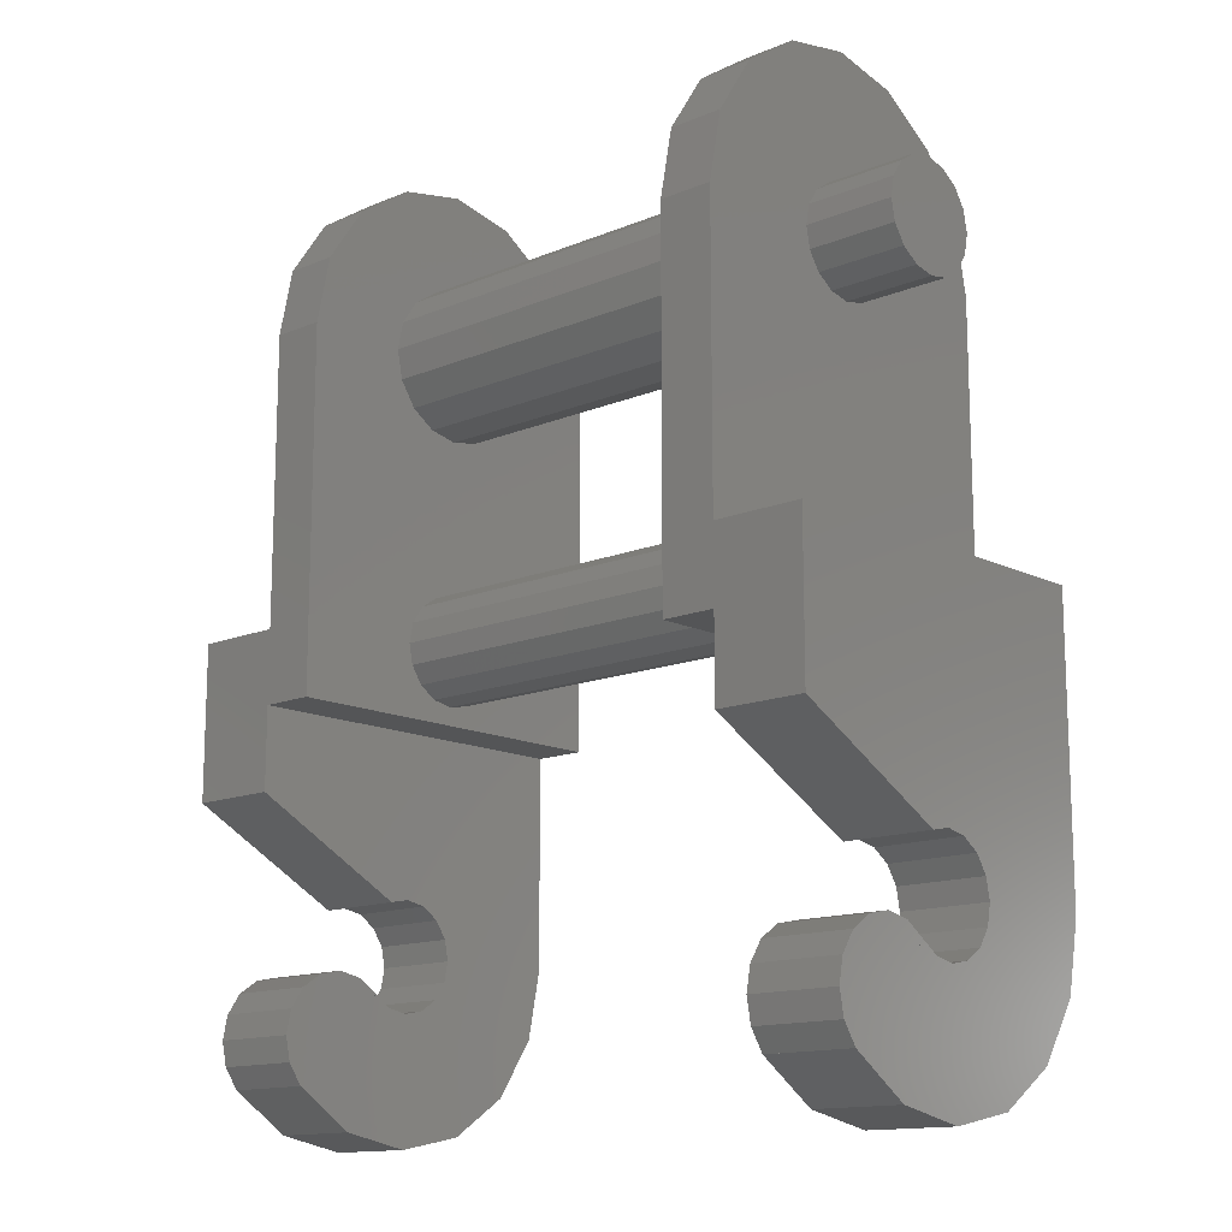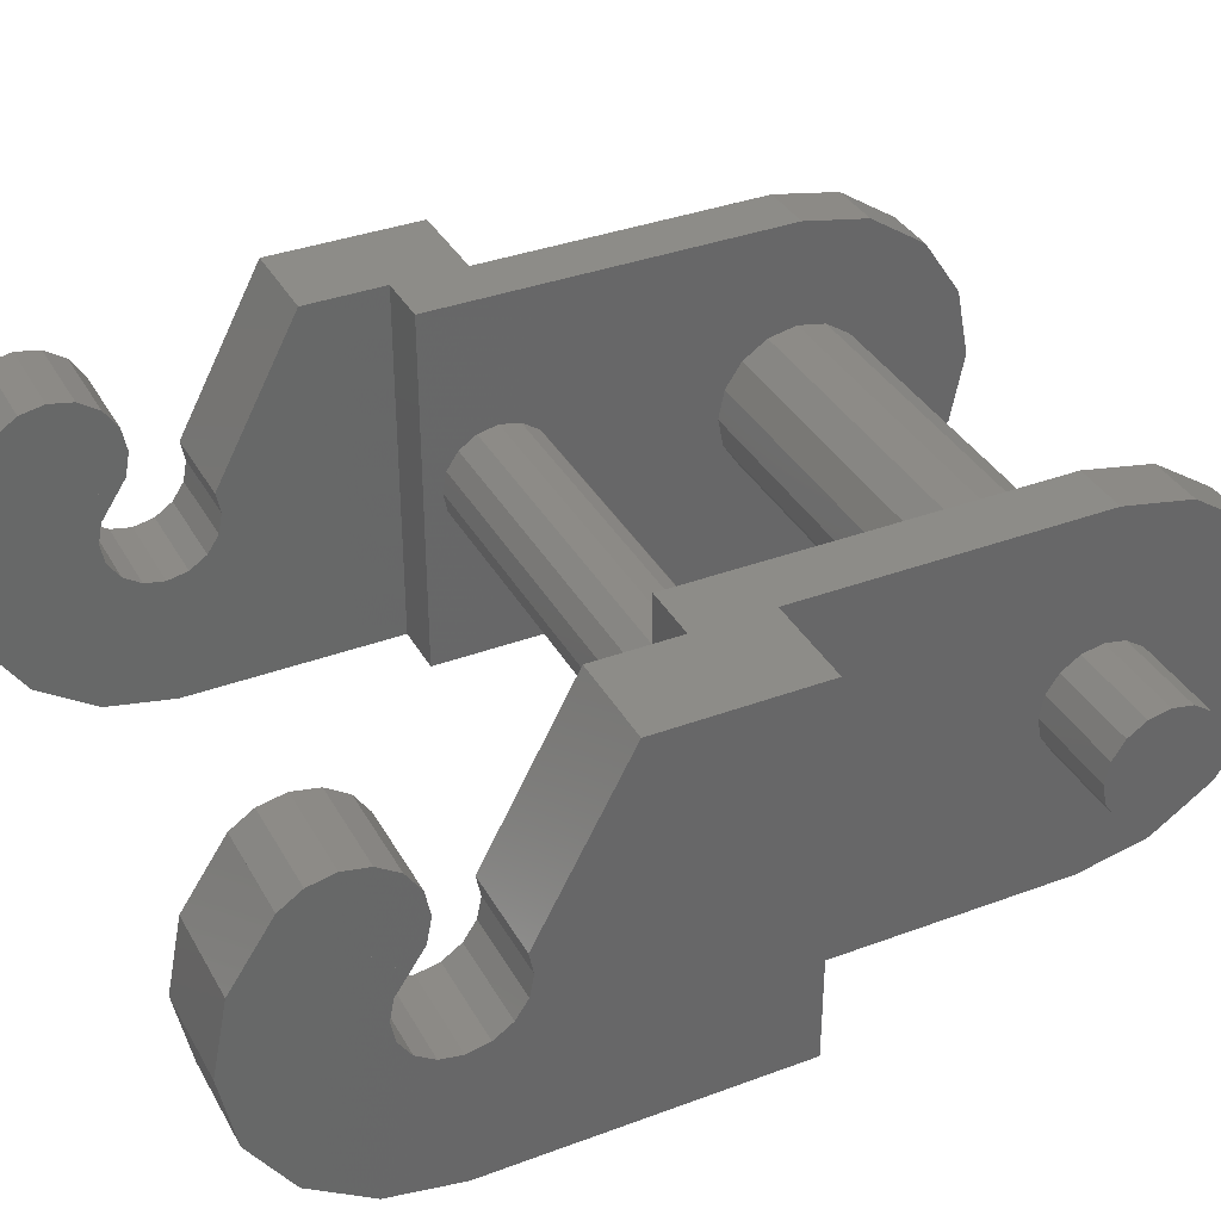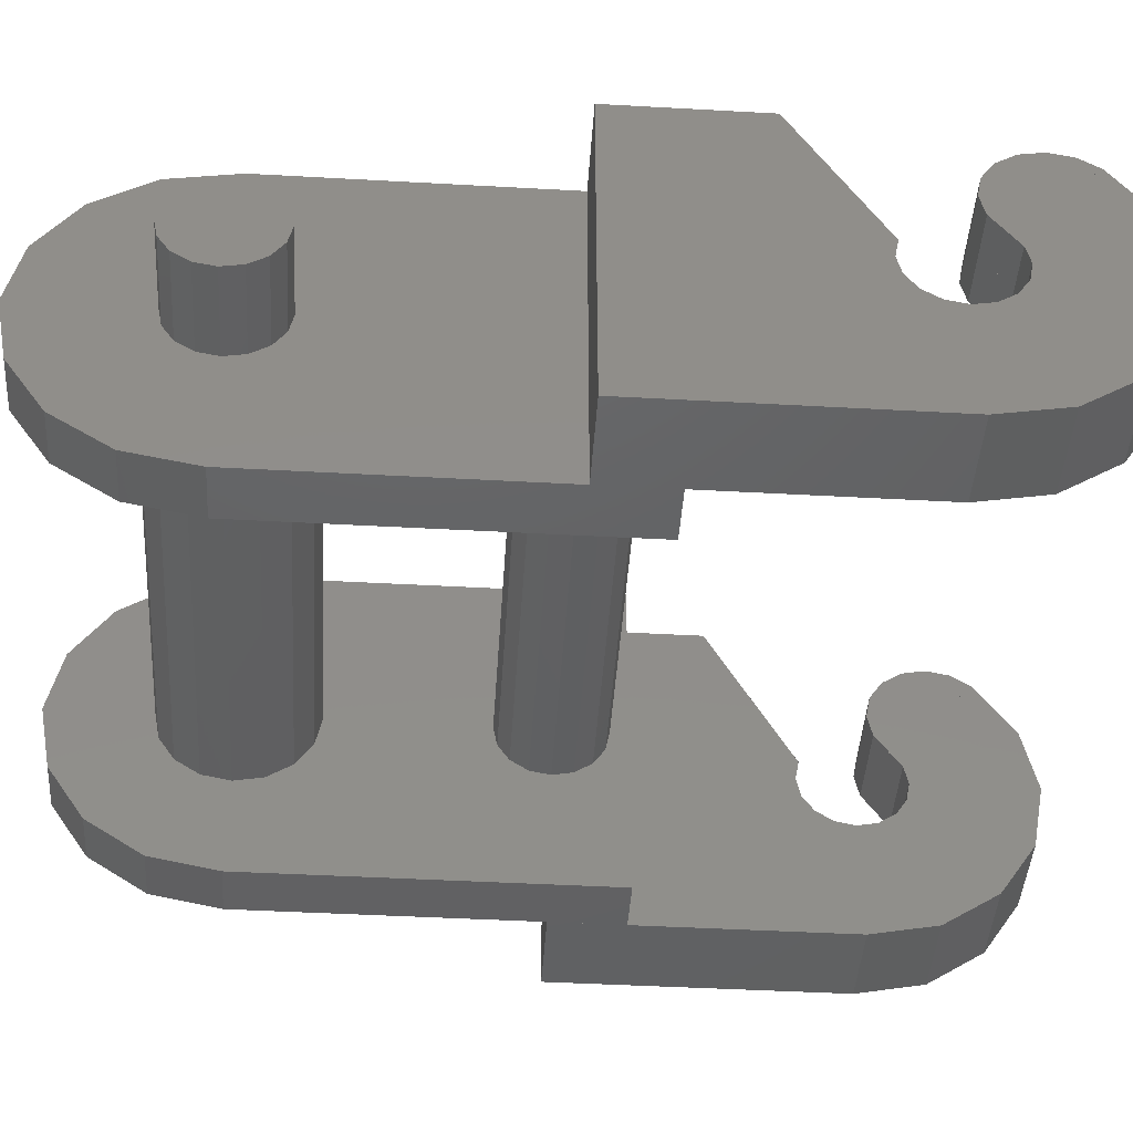
<metadata>
{"format":"stl","ext":"stl","renderer":"f3d","projection":"perspective","resolution":1024,"background":"white","views":[{"elev":-13.9,"azim":-137.4,"up":"+Z"},{"elev":36.1,"azim":-116.0,"up":"+Y"},{"elev":-44.7,"azim":86.3,"up":"+Y"}]}
</metadata>
<code>
# stl→obj: 394 verts, 540 faces
v -0.3 -0.2 0.64
v -0.3 -0.1848 0.7165
v -0.3 0 0.64
v -0.3 -0.1414 0.7814
v -0.3 -0.07654 0.8248
v -0.3 -0 0.84
v -0.3 0.07654 0.8248
v -0.3 0.1414 0.7814
v -0.3 0.1848 0.7165
v -0.3 0.2 0.64
v 0.3 0 0.64
v 0.3 0.2 0.64
v 0.3 0.1848 0.7165
v 0.3 0.1414 0.7814
v 0.3 0.07654 0.8248
v 0.3 -0 0.84
v 0.3 -0.07654 0.8248
v 0.3 -0.1414 0.7814
v 0.3 -0.1848 0.7165
v 0.3 -0.2 0.64
v -0.24 0 0.64
v -0.24 0.2 0.64
v -0.24 0.1848 0.7165
v -0.24 0.1414 0.7814
v -0.24 0.07654 0.8248
v -0.24 -0 0.84
v -0.24 -0.07654 0.8248
v -0.24 -0.1414 0.7814
v -0.24 -0.1848 0.7165
v -0.24 -0.2 0.64
v 0.24 -0.2 0.64
v 0.24 -0.1848 0.7165
v 0.24 0 0.64
v 0.24 -0.1414 0.7814
v 0.24 -0.07654 0.8248
v 0.24 -0 0.84
v 0.24 0.07654 0.8248
v 0.24 0.1414 0.7814
v 0.24 0.1848 0.7165
v 0.24 0.2 0.64
v -0.4 0.06 0.64
v -0.4 0.05543 0.617
v -0.4 0 0.64
v -0.4 0.04243 0.5976
v -0.4 0.02296 0.5846
v -0.4 0 0.58
v -0.4 -0.02296 0.5846
v -0.4 -0.04243 0.5976
v -0.4 -0.05543 0.617
v -0.4 -0.06 0.64
v -0.4 -0.05543 0.663
v -0.4 -0.04243 0.6824
v -0.4 -0.02296 0.6954
v -0.4 -0 0.7
v -0.4 0.02296 0.6954
v -0.4 0.04243 0.6824
v -0.4 0.05543 0.663
v 0.4 0 0.64
v 0.4 0.06 0.64
v 0.4 0.05543 0.663
v 0.4 0.04243 0.6824
v 0.4 0.02296 0.6954
v 0.4 -0 0.7
v 0.4 -0.02296 0.6954
v 0.4 -0.04243 0.6824
v 0.4 -0.05543 0.663
v 0.4 -0.06 0.64
v 0.4 -0.05543 0.617
v 0.4 -0.04243 0.5976
v 0.4 -0.02296 0.5846
v 0.4 0 0.58
v 0.4 0.02296 0.5846
v 0.4 0.04243 0.5976
v 0.4 0.05543 0.617
v 0.4 0.2 0.1501
v 0.4 -0.03248 0.0784
v 0.4 0.02296 0.05544
v 0.3 0.02296 0.05544
v 0.3 -0.03248 0.0784
v 0.3 0.2 0.1501
v -0.3 0.2 0.1501
v -0.3 -0.03248 0.0784
v -0.3 0.02296 0.05544
v -0.4 0.02296 0.05544
v -0.4 -0.03248 0.0784
v -0.4 0.2 0.1501
v 0.4 -0.2 0.1501
v 0.3 -0.2 0.1501
v -0.3 -0.2 0.1501
v -0.4 -0.2 0.1501
v -0.4 0.09196 -0.09192
v -0.4 0.04246 -0.04242
v -0.4 0.06517 -0.02725
v -0.4 0.09196 -0.02192
v -0.4 0.1187 -0.02725
v -0.4 0.1415 -0.04242
v -0.4 0.1566 -0.06513
v -0.4 0.162 -0.09192
v -0.4 0.1566 -0.1187
v -0.4 0.1415 -0.1414
v -0.3 0.1415 -0.1414
v -0.3 0.1566 -0.1187
v -0.3 0.09196 -0.09192
v -0.3 0.162 -0.09192
v -0.3 0.1566 -0.06513
v -0.3 0.1415 -0.04242
v -0.3 0.1187 -0.02725
v -0.3 0.09196 -0.02192
v -0.3 0.06517 -0.02725
v -0.3 0.04246 -0.04242
v 0.3 0.09196 -0.09192
v 0.3 0.04246 -0.04242
v 0.3 0.06517 -0.02725
v 0.3 0.09196 -0.02192
v 0.3 0.1187 -0.02725
v 0.3 0.1415 -0.04242
v 0.3 0.1566 -0.06513
v 0.3 0.162 -0.09192
v 0.3 0.1566 -0.1187
v 0.3 0.1415 -0.1414
v 0.4 0.1415 -0.1414
v 0.4 0.1566 -0.1187
v 0.4 0.09196 -0.09192
v 0.4 0.162 -0.09192
v 0.4 0.1566 -0.06513
v 0.4 0.1415 -0.04242
v 0.4 0.1187 -0.02725
v 0.4 0.09196 -0.02192
v 0.4 0.06517 -0.02725
v 0.4 0.04246 -0.04242
v 0.4 -0.06 0
v 0.4 -0.05543 0.02296
v 0.4 -0.06 0.06
v 0.4 -0.04243 0.04243
v 0.4 -0.02296 0.05543
v 0.4 0 0.06
v 0.3 -0.06 0.06
v 0.3 0 0.06
v 0.3 -0.02296 0.05543
v 0.3 -0.04243 0.04243
v 0.3 -0.05543 0.02296
v 0.3 -0.06 0
v -0.3 -0.06 0
v -0.3 -0.05543 0.02296
v -0.3 -0.06 0.06
v -0.3 -0.04243 0.04243
v -0.3 -0.02296 0.05543
v -0.3 0 0.06
v -0.4 -0.06 0.06
v -0.4 0 0.06
v -0.4 -0.02296 0.05543
v -0.4 -0.04243 0.04243
v -0.4 -0.05543 0.02296
v -0.4 -0.06 0
v 0.4 -0.03247 0.07839
v 0.4 -0 0.06
v 0.4 0.02296 0.05543
v 0.3 0.02296 0.05543
v 0.3 -0 0.06
v 0.3 -0.03247 0.07839
v -0.3 -0.03247 0.07839
v -0.3 -0 0.06
v -0.3 0.02296 0.05543
v -0.4 0.02296 0.05543
v -0.4 -0 0.06
v -0.4 -0.03247 0.07839
v -0.3 0.06 0.64
v -0.3 0.05543 0.663
v -0.3 0.04243 0.6824
v -0.3 0.02296 0.6954
v -0.3 -0 0.7
v -0.3 -0.02296 0.6954
v -0.3 -0.04243 0.6824
v -0.3 -0.05543 0.663
v -0.3 -0.06 0.64
v -0.3 -0.05543 0.617
v -0.3 -0.04243 0.5976
v -0.3 -0.02296 0.5846
v -0.3 0 0.58
v -0.3 0.02296 0.5846
v -0.3 0.04243 0.5976
v -0.3 0.05543 0.617
v 0.3 0.06 0.64
v 0.3 0.05543 0.663
v 0.3 0.04243 0.6824
v 0.3 0.02296 0.6954
v 0.3 -0 0.7
v 0.3 -0.02296 0.6954
v 0.3 -0.04243 0.6824
v 0.3 -0.05543 0.663
v 0.3 -0.06 0.64
v 0.3 -0.05543 0.617
v 0.3 -0.04243 0.5976
v 0.3 -0.02296 0.5846
v 0.3 0 0.58
v 0.3 0.02296 0.5846
v 0.3 0.04243 0.5976
v 0.3 0.05543 0.617
v 0.24 0.0852 0.64
v -0.24 0.0852 0.64
v -0.24 0.07871 0.6726
v 0.24 0.07871 0.6726
v -0.24 0.06024 0.7002
v 0.24 0.06024 0.7002
v -0.24 0.03261 0.7187
v 0.24 0.03261 0.7187
v -0.24 -0 0.7252
v 0.24 -0 0.7252
v -0.24 -0.03261 0.7187
v 0.24 -0.03261 0.7187
v -0.24 -0.06024 0.7002
v 0.24 -0.06024 0.7002
v -0.24 -0.07871 0.6726
v 0.24 -0.07871 0.6726
v -0.24 -0.0852 0.64
v 0.24 -0.0852 0.64
v -0.24 -0.07871 0.6074
v 0.24 -0.07871 0.6074
v -0.24 -0.06024 0.5798
v 0.24 -0.06024 0.5798
v -0.24 -0.03261 0.5613
v 0.24 -0.03261 0.5613
v -0.24 0 0.5548
v 0.24 0 0.5548
v -0.24 0.03261 0.5613
v 0.24 0.03261 0.5613
v -0.24 0.06025 0.5798
v 0.24 0.06025 0.5798
v -0.24 0.07871 0.6074
v 0.24 0.07871 0.6074
v 0.24 0.06 0.32
v -0.24 0.06 0.32
v -0.24 0.05543 0.343
v 0.24 0.05543 0.343
v -0.24 0.04243 0.3624
v 0.24 0.04243 0.3624
v -0.24 0.02296 0.3754
v 0.24 0.02296 0.3754
v -0.24 -0 0.38
v 0.24 -0 0.38
v -0.24 -0.02296 0.3754
v 0.24 -0.02296 0.3754
v -0.24 -0.04243 0.3624
v 0.24 -0.04243 0.3624
v -0.24 -0.05543 0.343
v 0.24 -0.05543 0.343
v -0.24 -0.06 0.32
v 0.24 -0.06 0.32
v -0.24 -0.05543 0.297
v 0.24 -0.05543 0.297
v -0.24 -0.04243 0.2776
v 0.24 -0.04243 0.2776
v -0.24 -0.02296 0.2646
v 0.24 -0.02296 0.2646
v -0.24 0 0.26
v 0.24 0 0.26
v -0.24 0.02296 0.2646
v 0.24 0.02296 0.2646
v -0.24 0.04243 0.2776
v 0.24 0.04243 0.2776
v -0.24 0.05543 0.297
v 0.24 0.05543 0.297
v 0.3 -0.2 0.32
v 0.3 0.2 0.32
v -0.3 0.2 0.32
v -0.3 -0.2 0.32
v 0.24 0.2 0.24
v 0.24 -0.2 0.24
v -0.24 -0.2 0.24
v -0.24 0.2 0.24
v 0.3 -0.2 0.24
v 0.3 0.2 0.24
v -0.3 -0.2 0.24
v -0.3 0.2 0.24
v 0.4 -0.2 0.32
v 0.4 0.2 0.32
v -0.4 -0.2 0.32
v -0.4 0.2 0.32
v -0.4 -0.2 0
v -0.3 -0.2 0
v 0.3 -0.2 0
v 0.4 -0.2 0
v 0.4 0.023 0.05544
v 0.3 0.023 0.05544
v -0.4 0.023 0.05544
v -0.3 0.023 0.05544
v 0.4 0.02296 -0.05543
v 0.3 0.02296 -0.05543
v 0.3 -0 -0.06
v 0.4 -0 -0.06
v 0.3 -0.02296 -0.05543
v 0.4 -0.02296 -0.05543
v 0.3 -0.04243 -0.04243
v 0.4 -0.04243 -0.04243
v 0.3 -0.05543 -0.02296
v 0.4 -0.05543 -0.02296
v -0.3 -0.05543 -0.02296
v -0.4 -0.05543 -0.02296
v -0.3 -0.04243 -0.04243
v -0.4 -0.04243 -0.04243
v -0.3 -0.02296 -0.05543
v -0.4 -0.02296 -0.05543
v -0.3 -0 -0.06
v -0.4 -0 -0.06
v -0.3 0.02296 -0.05543
v -0.4 0.02296 -0.05543
v 0.4 0.04243 -0.04243
v 0.3 0.04243 -0.04243
v -0.3 0.04243 -0.04243
v -0.4 0.04243 -0.04243
v -0.4 0.07071 -0.07071
v -0.4 0.1414 -0.1414
v -0.4 0.07654 -0.1848
v -0.4 0.03827 -0.09239
v -0.4 0 -0.2
v -0.4 0 -0.1
v -0.4 -0.07654 -0.1848
v -0.4 -0.03827 -0.09239
v -0.4 -0.1414 -0.1414
v -0.4 -0.07071 -0.07071
v -0.4 -0.1848 -0.07654
v -0.4 -0.09239 -0.03827
v -0.4 -0.1 0
v -0.3 -0.1 0
v -0.3 -0.1848 -0.07654
v -0.3 -0.09239 -0.03827
v -0.3 -0.1414 -0.1414
v -0.3 -0.07071 -0.07071
v -0.3 -0.07654 -0.1848
v -0.3 -0.03827 -0.09239
v -0.3 0 -0.2
v -0.3 0 -0.1
v -0.3 0.07654 -0.1848
v -0.3 0.03827 -0.09239
v -0.3 0.1414 -0.1414
v -0.3 0.07071 -0.07071
v 0.3 0.07071 -0.07071
v 0.3 0.1414 -0.1414
v 0.3 0.07654 -0.1848
v 0.3 0.03827 -0.09239
v 0.3 0 -0.2
v 0.3 0 -0.1
v 0.3 -0.07654 -0.1848
v 0.3 -0.03827 -0.09239
v 0.3 -0.1414 -0.1414
v 0.3 -0.07071 -0.07071
v 0.3 -0.1848 -0.07654
v 0.3 -0.09239 -0.03827
v 0.3 -0.1 0
v 0.4 -0.1 0
v 0.4 -0.1848 -0.07654
v 0.4 -0.09239 -0.03827
v 0.4 -0.1414 -0.1414
v 0.4 -0.07071 -0.07071
v 0.4 -0.07654 -0.1848
v 0.4 -0.03827 -0.09239
v 0.4 0 -0.2
v 0.4 0 -0.1
v 0.4 0.07654 -0.1848
v 0.4 0.03827 -0.09239
v 0.4 0.1414 -0.1414
v 0.4 0.07071 -0.07071
v 0.4 -0.12 0
v 0.4 -0.1109 -0.04592
v 0.4 -0.08485 -0.08485
v 0.4 -0.04592 -0.1109
v 0.4 0 -0.12
v 0.4 0 -0.06
v 0.4 0.04592 -0.1109
v 0.4 0.08485 -0.08485
v 0.3 0.08485 -0.08485
v 0.3 0.04592 -0.1109
v 0.3 0 -0.12
v 0.3 0 -0.06
v 0.3 -0.04592 -0.1109
v 0.3 -0.08485 -0.08485
v 0.3 -0.1109 -0.04592
v 0.3 -0.12 0
v -0.3 -0.12 0
v -0.3 -0.1109 -0.04592
v -0.3 -0.08485 -0.08485
v -0.3 -0.04592 -0.1109
v -0.3 0 -0.12
v -0.3 0 -0.06
v -0.3 0.04592 -0.1109
v -0.3 0.08485 -0.08485
v -0.4 0.08485 -0.08485
v -0.4 0.04592 -0.1109
v -0.4 0 -0.12
v -0.4 0 -0.06
v -0.4 -0.04592 -0.1109
v -0.4 -0.08485 -0.08485
v -0.4 -0.1109 -0.04592
v -0.4 -0.12 0
f 1 2 3
f 2 4 3
f 4 5 3
f 5 6 3
f 6 7 3
f 7 8 3
f 8 9 3
f 9 10 3
f 11 12 13
f 11 13 14
f 11 14 15
f 11 15 16
f 11 16 17
f 11 17 18
f 11 18 19
f 11 19 20
f 21 22 23
f 21 23 24
f 21 24 25
f 21 25 26
f 21 26 27
f 21 27 28
f 21 28 29
f 21 29 30
f 31 32 33
f 32 34 33
f 34 35 33
f 35 36 33
f 36 37 33
f 37 38 33
f 38 39 33
f 39 40 33
f 41 42 43
f 42 44 43
f 44 45 43
f 45 46 43
f 46 47 43
f 47 48 43
f 48 49 43
f 49 50 43
f 50 51 43
f 51 52 43
f 52 53 43
f 53 54 43
f 54 55 43
f 55 56 43
f 56 57 43
f 57 41 43
f 58 59 60
f 58 60 61
f 58 61 62
f 58 62 63
f 58 63 64
f 58 64 65
f 58 65 66
f 58 66 67
f 58 67 68
f 58 68 69
f 58 69 70
f 58 70 71
f 58 71 72
f 58 72 73
f 58 73 74
f 58 74 59
f 75 76 77
f 78 79 80
f 81 82 83
f 84 85 86
f 75 87 76
f 79 88 80
f 81 89 82
f 85 90 86
f 91 92 93
f 91 93 94
f 91 94 95
f 91 95 96
f 91 96 97
f 91 97 98
f 91 98 99
f 91 99 100
f 101 102 103
f 102 104 103
f 104 105 103
f 105 106 103
f 106 107 103
f 107 108 103
f 108 109 103
f 109 110 103
f 111 112 113
f 111 113 114
f 111 114 115
f 111 115 116
f 111 116 117
f 111 117 118
f 111 118 119
f 111 119 120
f 121 122 123
f 122 124 123
f 124 125 123
f 125 126 123
f 126 127 123
f 127 128 123
f 128 129 123
f 129 130 123
f 131 132 133
f 132 134 133
f 134 135 133
f 135 136 133
f 137 138 139
f 137 139 140
f 137 140 141
f 137 141 142
f 143 144 145
f 144 146 145
f 146 147 145
f 147 148 145
f 149 150 151
f 149 151 152
f 149 152 153
f 149 153 154
f 155 156 157
f 158 159 160
f 161 162 163
f 164 165 166
f 22 10 9
f 22 9 23
f 23 9 8
f 23 8 24
f 24 8 7
f 24 7 25
f 25 7 6
f 25 6 26
f 26 6 5
f 26 5 27
f 27 5 4
f 27 4 28
f 28 4 2
f 28 2 29
f 29 2 1
f 29 1 30
f 12 40 39
f 12 39 13
f 13 39 38
f 13 38 14
f 14 38 37
f 14 37 15
f 15 37 36
f 15 36 16
f 16 36 35
f 16 35 17
f 17 35 34
f 17 34 18
f 18 34 32
f 18 32 19
f 19 32 31
f 19 31 20
f 167 41 57
f 167 57 168
f 168 57 56
f 168 56 169
f 169 56 55
f 169 55 170
f 170 55 54
f 170 54 171
f 171 54 53
f 171 53 172
f 172 53 52
f 172 52 173
f 173 52 51
f 173 51 174
f 174 51 50
f 174 50 175
f 175 50 49
f 175 49 176
f 176 49 48
f 176 48 177
f 177 48 47
f 177 47 178
f 178 47 46
f 178 46 179
f 179 46 45
f 179 45 180
f 180 45 44
f 180 44 181
f 181 44 42
f 181 42 182
f 182 42 41
f 182 41 167
f 59 183 184
f 59 184 60
f 60 184 185
f 60 185 61
f 61 185 186
f 61 186 62
f 62 186 187
f 62 187 63
f 63 187 188
f 63 188 64
f 64 188 189
f 64 189 65
f 65 189 190
f 65 190 66
f 66 190 191
f 66 191 67
f 67 191 192
f 67 192 68
f 68 192 193
f 68 193 69
f 69 193 194
f 69 194 70
f 70 194 195
f 70 195 71
f 71 195 196
f 71 196 72
f 72 196 197
f 72 197 73
f 73 197 198
f 73 198 74
f 74 198 183
f 74 183 59
f 199 200 201
f 199 201 202
f 202 201 203
f 202 203 204
f 204 203 205
f 204 205 206
f 206 205 207
f 206 207 208
f 208 207 209
f 208 209 210
f 210 209 211
f 210 211 212
f 212 211 213
f 212 213 214
f 214 213 215
f 214 215 216
f 216 215 217
f 216 217 218
f 218 217 219
f 218 219 220
f 220 219 221
f 220 221 222
f 222 221 223
f 222 223 224
f 224 223 225
f 224 225 226
f 226 225 227
f 226 227 228
f 228 227 229
f 228 229 230
f 230 229 200
f 230 200 199
f 231 232 233
f 231 233 234
f 234 233 235
f 234 235 236
f 236 235 237
f 236 237 238
f 238 237 239
f 238 239 240
f 240 239 241
f 240 241 242
f 242 241 243
f 242 243 244
f 244 243 245
f 244 245 246
f 246 245 247
f 246 247 248
f 248 247 249
f 248 249 250
f 250 249 251
f 250 251 252
f 252 251 253
f 252 253 254
f 254 253 255
f 254 255 256
f 256 255 257
f 256 257 258
f 258 257 259
f 258 259 260
f 260 259 261
f 260 261 262
f 262 261 232
f 262 232 231
f 263 264 12
f 263 12 20
f 1 10 265
f 1 265 266
f 31 40 267
f 31 267 268
f 269 270 22
f 269 22 30
f 271 268 267
f 271 267 272
f 269 273 274
f 269 274 270
f 263 275 276
f 263 276 264
f 277 266 265
f 277 265 278
f 1 273 269
f 1 269 30
f 268 271 20
f 268 20 31
f 279 280 266
f 279 266 277
f 263 281 282
f 263 282 275
f 270 274 10
f 270 10 22
f 12 272 267
f 12 267 40
f 265 81 86
f 265 86 278
f 75 80 264
f 75 264 276
f 273 89 81
f 273 81 274
f 80 88 271
f 80 271 272
f 86 90 277
f 86 277 278
f 275 87 75
f 275 75 276
f 80 75 283
f 80 283 284
f 285 86 81
f 285 81 286
f 87 282 131
f 87 131 133
f 137 142 281
f 137 281 88
f 89 280 143
f 89 143 145
f 149 154 279
f 149 279 90
f 133 136 76
f 133 76 87
f 88 79 138
f 88 138 137
f 145 148 82
f 145 82 89
f 90 85 150
f 90 150 149
f 287 288 289
f 287 289 290
f 290 289 291
f 290 291 292
f 292 291 293
f 292 293 294
f 294 293 295
f 294 295 296
f 296 295 142
f 296 142 131
f 131 142 141
f 131 141 132
f 132 141 140
f 132 140 134
f 134 140 139
f 134 139 135
f 135 139 138
f 135 138 136
f 136 138 158
f 136 158 157
f 164 163 148
f 164 148 150
f 150 148 147
f 150 147 151
f 151 147 146
f 151 146 152
f 152 146 144
f 152 144 153
f 153 144 143
f 153 143 154
f 154 143 297
f 154 297 298
f 298 297 299
f 298 299 300
f 300 299 301
f 300 301 302
f 302 301 303
f 302 303 304
f 304 303 305
f 304 305 306
f 307 308 288
f 307 288 287
f 306 305 309
f 306 309 310
f 311 312 313
f 311 313 314
f 314 313 315
f 314 315 316
f 316 315 317
f 316 317 318
f 318 317 319
f 318 319 320
f 320 319 321
f 320 321 322
f 322 321 279
f 322 279 323
f 324 280 325
f 324 325 326
f 326 325 327
f 326 327 328
f 328 327 329
f 328 329 330
f 330 329 331
f 330 331 332
f 332 331 333
f 332 333 334
f 334 333 335
f 334 335 336
f 337 338 339
f 337 339 340
f 340 339 341
f 340 341 342
f 342 341 343
f 342 343 344
f 344 343 345
f 344 345 346
f 346 345 347
f 346 347 348
f 348 347 281
f 348 281 349
f 350 282 351
f 350 351 352
f 352 351 353
f 352 353 354
f 354 353 355
f 354 355 356
f 356 355 357
f 356 357 358
f 358 357 359
f 358 359 360
f 360 359 361
f 360 361 362
f 131 363 364
f 131 364 296
f 296 364 365
f 296 365 294
f 294 365 366
f 294 366 292
f 292 366 367
f 292 367 368
f 368 367 369
f 368 369 287
f 287 369 370
f 287 370 307
f 308 371 372
f 308 372 288
f 288 372 373
f 288 373 374
f 374 373 375
f 374 375 291
f 291 375 376
f 291 376 293
f 293 376 377
f 293 377 295
f 295 377 378
f 295 378 142
f 143 379 380
f 143 380 297
f 297 380 381
f 297 381 299
f 299 381 382
f 299 382 301
f 301 382 383
f 301 383 384
f 384 383 385
f 384 385 305
f 305 385 386
f 305 386 309
f 310 387 388
f 310 388 306
f 306 388 389
f 306 389 390
f 390 389 391
f 390 391 302
f 302 391 392
f 302 392 300
f 300 392 393
f 300 393 298
f 298 393 394
f 298 394 154
f 312 335 333
f 312 333 313
f 313 333 331
f 313 331 315
f 315 331 329
f 315 329 317
f 317 329 327
f 317 327 319
f 319 327 325
f 319 325 321
f 321 325 280
f 321 280 279
f 282 281 347
f 282 347 351
f 351 347 345
f 351 345 353
f 353 345 343
f 353 343 355
f 355 343 341
f 355 341 357
f 357 341 339
f 357 339 359
f 359 339 338
f 359 338 361
f 92 110 109
f 92 109 93
f 93 109 108
f 93 108 94
f 94 108 107
f 94 107 95
f 95 107 106
f 95 106 96
f 96 106 105
f 96 105 97
f 97 105 104
f 97 104 98
f 98 104 102
f 98 102 99
f 99 102 101
f 99 101 100
f 121 120 119
f 121 119 122
f 122 119 118
f 122 118 124
f 124 118 117
f 124 117 125
f 125 117 116
f 125 116 126
f 126 116 115
f 126 115 127
f 127 115 114
f 127 114 128
f 128 114 113
f 128 113 129
f 129 113 112
f 129 112 130

</code>
